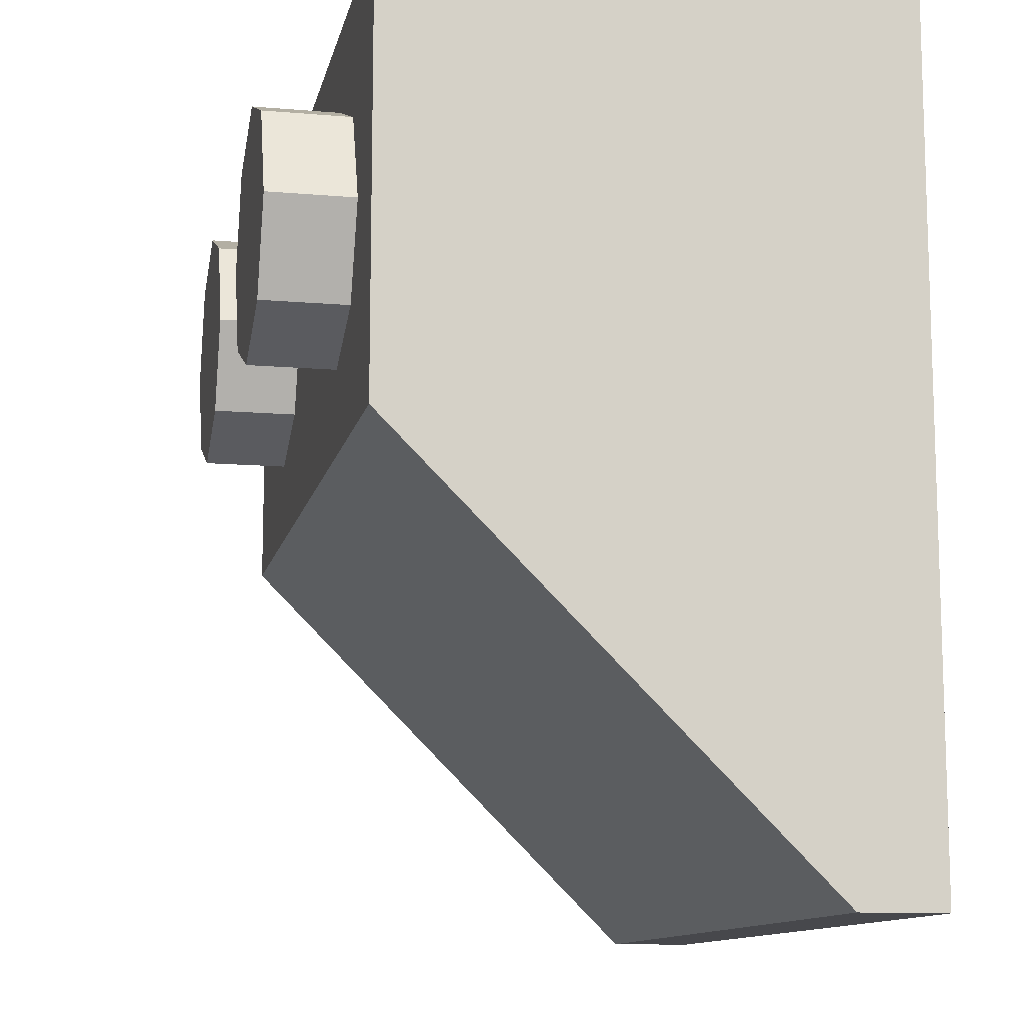
<metadata>
{"format":"obj","ext":"obj","renderer":"f3d","projection":"perspective","resolution":1024,"background":"white","views":[{"elev":-11.6,"azim":78.3,"up":"+Z"}]}
</metadata>
<code>
v -0.2879 0 0.2121
v -0.2 0 0
v -0.2 -0.2 0
v -0.2879 -0.2 0.2121
v -0.5 0 0.3
v -0.2879 0 0.2121
v -0.2879 -0.2 0.2121
v -0.5 -0.2 0.3
v -0.7121 0 0.2121
v -0.5 0 0.3
v -0.5 -0.2 0.3
v -0.7121 -0.2 0.2121
v -0.8 0 0
v -0.7121 0 0.2121
v -0.7121 -0.2 0.2121
v -0.8 -0.2 0
v -0.7121 0 -0.2121
v -0.8 0 0
v -0.8 -0.2 0
v -0.7121 -0.2 -0.2121
v -0.5 0 -0.3
v -0.7121 0 -0.2121
v -0.7121 -0.2 -0.2121
v -0.5 -0.2 -0.3
v -0.2879 0 -0.2121
v -0.5 0 -0.3
v -0.5 -0.2 -0.3
v -0.2879 -0.2 -0.2121
v -0.2 0 0
v -0.2879 0 -0.2121
v -0.2879 -0.2 -0.2121
v -0.2 -0.2 0
v -0.5 -0.2 0
v -0.2 -0.2 0
v -0.2879 -0.2 0.2121
v -0.5 -0.2 0
v -0.2879 -0.2 0.2121
v -0.5 -0.2 0.3
v -0.5 -0.2 0
v -0.5 -0.2 0.3
v -0.7121 -0.2 0.2121
v -0.5 -0.2 0
v -0.7121 -0.2 0.2121
v -0.8 -0.2 0
v -0.5 -0.2 0
v -0.8 -0.2 0
v -0.7121 -0.2 -0.2121
v -0.5 -0.2 0
v -0.7121 -0.2 -0.2121
v -0.5 -0.2 -0.3
v -0.5 -0.2 0
v -0.5 -0.2 -0.3
v -0.2879 -0.2 -0.2121
v -0.5 -0.2 0
v -0.2879 -0.2 -0.2121
v -0.2 -0.2 0
v 0.7121 0 0.2121
v 0.8 0 0
v 0.8 -0.2 0
v 0.7121 -0.2 0.2121
v 0.5 0 0.3
v 0.7121 0 0.2121
v 0.7121 -0.2 0.2121
v 0.5 -0.2 0.3
v 0.2879 0 0.2121
v 0.5 0 0.3
v 0.5 -0.2 0.3
v 0.2879 -0.2 0.2121
v 0.2 0 0
v 0.2879 0 0.2121
v 0.2879 -0.2 0.2121
v 0.2 -0.2 0
v 0.2879 0 -0.2121
v 0.2 0 0
v 0.2 -0.2 0
v 0.2879 -0.2 -0.2121
v 0.5 0 -0.3
v 0.2879 0 -0.2121
v 0.2879 -0.2 -0.2121
v 0.5 -0.2 -0.3
v 0.7121 0 -0.2121
v 0.5 0 -0.3
v 0.5 -0.2 -0.3
v 0.7121 -0.2 -0.2121
v 0.8 0 0
v 0.7121 0 -0.2121
v 0.7121 -0.2 -0.2121
v 0.8 -0.2 0
v 0.5 -0.2 0
v 0.8 -0.2 0
v 0.7121 -0.2 0.2121
v 0.5 -0.2 0
v 0.7121 -0.2 0.2121
v 0.5 -0.2 0.3
v 0.5 -0.2 0
v 0.5 -0.2 0.3
v 0.2879 -0.2 0.2121
v 0.5 -0.2 0
v 0.2879 -0.2 0.2121
v 0.2 -0.2 0
v 0.5 -0.2 0
v 0.2 -0.2 0
v 0.2879 -0.2 -0.2121
v 0.5 -0.2 0
v 0.2879 -0.2 -0.2121
v 0.5 -0.2 -0.3
v 0.5 -0.2 0
v 0.5 -0.2 -0.3
v 0.7121 -0.2 -0.2121
v 0.5 -0.2 0
v 0.7121 -0.2 -0.2121
v 0.8 -0.2 0
v -0.2121 1.2 -0.2879
v -0.3 1.2 -0.5
v -0.3 0.6 -0.5
v -0.2121 0.6 -0.2879
v 0 1.2 -0.2
v -0.2121 1.2 -0.2879
v -0.2121 0.6 -0.2879
v 0 0.6 -0.2
v 0.2121 1.2 -0.2879
v 0 1.2 -0.2
v 0 0.6 -0.2
v 0.2121 0.6 -0.2879
v 0.3 1.2 -0.5
v 0.2121 1.2 -0.2879
v 0.2121 0.6 -0.2879
v 0.3 0.6 -0.5
v 0.2121 1.2 -0.7121
v 0.3 1.2 -0.5
v 0.3 0.6 -0.5
v 0.2121 0.6 -0.7121
v 0 1.2 -0.8
v 0.2121 1.2 -0.7121
v 0.2121 0.6 -0.7121
v 0 0.6 -0.8
v -0.2121 1.2 -0.7121
v 0 1.2 -0.8
v 0 0.6 -0.8
v -0.2121 0.6 -0.7121
v -0.3 1.2 -0.5
v -0.2121 1.2 -0.7121
v -0.2121 0.6 -0.7121
v -0.3 0.6 -0.5
v -0.2828 1.2 -0.2172
v -0.4 1.2 -0.5
v -0.4 0.6 -0.5
v -0.2828 0.6 -0.2172
v 0 1.2 -0.1
v -0.2828 1.2 -0.2172
v -0.2828 0.6 -0.2172
v 0 0.6 -0.1
v 0.2828 1.2 -0.2172
v 0 1.2 -0.1
v 0 0.6 -0.1
v 0.2828 0.6 -0.2172
v 0.4 1.2 -0.5
v 0.2828 1.2 -0.2172
v 0.2828 0.6 -0.2172
v 0.4 0.6 -0.5
v 0.2828 1.2 -0.7828
v 0.4 1.2 -0.5
v 0.4 0.6 -0.5
v 0.2828 0.6 -0.7828
v 0 1.2 -0.9
v 0.2828 1.2 -0.7828
v 0.2828 0.6 -0.7828
v 0 0.6 -0.9
v -0.2828 1.2 -0.7828
v 0 1.2 -0.9
v 0 0.6 -0.9
v -0.2828 0.6 -0.7828
v -0.4 1.2 -0.5
v -0.2828 1.2 -0.7828
v -0.2828 0.6 -0.7828
v -0.4 0.6 -0.5
v -0.4 1.2 -0.5
v -0.2828 1.2 -0.2172
v -0.2121 1.2 -0.2879
v -0.3 1.2 -0.5
v -0.2828 1.2 -0.2172
v 0 1.2 -0.1
v 0 1.2 -0.2
v -0.2121 1.2 -0.2879
v 0 1.2 -0.1
v 0.2828 1.2 -0.2172
v 0.2121 1.2 -0.2879
v 0 1.2 -0.2
v 0.2828 1.2 -0.2172
v 0.4 1.2 -0.5
v 0.3 1.2 -0.5
v 0.2121 1.2 -0.2879
v 0.4 1.2 -0.5
v 0.2828 1.2 -0.7828
v 0.2121 1.2 -0.7121
v 0.3 1.2 -0.5
v 0.2828 1.2 -0.7828
v 0 1.2 -0.9
v 0 1.2 -0.8
v 0.2121 1.2 -0.7121
v 0 1.2 -0.9
v -0.2828 1.2 -0.7828
v -0.2121 1.2 -0.7121
v 0 1.2 -0.8
v -0.2828 1.2 -0.7828
v -0.4 1.2 -0.5
v -0.3 1.2 -0.5
v -0.2121 1.2 -0.7121
v 0.2121 0.2 -0.2879
v 0.3 0.2 -0.5
v 0.3 0.6 -0.5
v 0.2121 0.6 -0.2879
v 0 0.2 -0.2
v 0.2121 0.2 -0.2879
v 0.2121 0.6 -0.2879
v 0 0.6 -0.2
v -0.2121 0.2 -0.2879
v 0 0.2 -0.2
v 0 0.6 -0.2
v -0.2121 0.6 -0.2879
v -0.3 0.2 -0.5
v -0.2121 0.2 -0.2879
v -0.2121 0.6 -0.2879
v -0.3 0.6 -0.5
v 0.2121 0.5 -0.7121
v 0.3 0.5 -0.5
v 0.3 0.6 -0.5
v 0.2121 0.6 -0.7121
v 0 0.5 -0.8
v 0.2121 0.5 -0.7121
v 0.2121 0.6 -0.7121
v 0 0.6 -0.8
v -0.2121 0.5 -0.7121
v 0 0.5 -0.8
v 0 0.6 -0.8
v -0.2121 0.6 -0.7121
v -0.3 0.5 -0.5
v -0.2121 0.5 -0.7121
v -0.2121 0.6 -0.7121
v -0.3 0.6 -0.5
v 0.2121 0.5 -0.7121
v 0 0.5 -0.8
v 0.2121 0.4121 -0.7121
v 0.3 0.5 -0.5
v 0.2121 0.5 -0.7121
v 0.2121 0.4121 -0.7121
v 0.3 0.2 -0.5
v -0.2121 0.5 -0.7121
v 0 0.5 -0.8
v -0.2121 0.4121 -0.7121
v -0.3 0.5 -0.5
v -0.2121 0.5 -0.7121
v -0.2121 0.4121 -0.7121
v -0.3 0.2 -0.5
v 0.2828 0.2 -0.2172
v 0.4 0.2 -0.5
v 0.4 0.6 -0.5
v 0.2828 0.6 -0.2172
v 0 0.2 -0.1
v 0.2828 0.2 -0.2172
v 0.2828 0.6 -0.2172
v 0 0.6 -0.1
v -0.2828 0.2 -0.2172
v 0 0.2 -0.1
v 0 0.6 -0.1
v -0.2828 0.6 -0.2172
v -0.4 0.2 -0.5
v -0.2828 0.2 -0.2172
v -0.2828 0.6 -0.2172
v -0.4 0.6 -0.5
v 0.2828 0.6 -0.7828
v 0 0.6 -0.9
v 0.2828 0.4828 -0.7828
v 0.4 0.6 -0.5
v 0.2828 0.6 -0.7828
v 0.2828 0.4828 -0.7828
v 0.4 0.2 -0.5
v -0.2828 0.6 -0.7828
v 0 0.6 -0.9
v -0.2828 0.4828 -0.7828
v -0.4 0.6 -0.5
v -0.2828 0.6 -0.7828
v -0.2828 0.4828 -0.7828
v -0.4 0.2 -0.5
v 0.2121 0.2 -0.2879
v 0 0.2 -0.2
v -0.2121 0.2 -0.2879
v 0.2121 0.2 -0.2879
v -0.2121 0.2 -0.2879
v -0.3 0.2 -0.5
v 0.3 0.2 -0.5
v 0.4 0.2 -0.1
v 0.2828 0.2 -0.2172
v 0.4 0.2 -0.5
v 0.4 0.2 -0.1
v 0 0.2 -0.1
v 0.2828 0.2 -0.2172
v -0.4 0.2 -0.1
v -0.2828 0.2 -0.2172
v 0 0.2 -0.1
v -0.4 0.2 -0.1
v -0.4 0.2 -0.5
v -0.2828 0.2 -0.2172
v 0.2121 0.4121 -0.7121
v 0 0.5 -0.8
v -0.2121 0.4121 -0.7121
v 0.2121 0.4121 -0.7121
v -0.2121 0.4121 -0.7121
v -0.3 0.2 -0.5
v 0.3 0.2 -0.5
v 0.4 0.6 -0.9
v 0.2828 0.4828 -0.7828
v 0.4 0.2 -0.5
v 0.4 0.6 -0.9
v 0 0.6 -0.9
v 0.2828 0.4828 -0.7828
v -0.4 0.6 -0.9
v -0.2828 0.4828 -0.7828
v 0 0.6 -0.9
v -0.4 0.6 -0.9
v -0.4 0.2 -0.5
v -0.2828 0.4828 -0.7828
v -0.8 0.2 0.3
v 0.8 0.2 0.3
v 0.8 1.2 0.3
v -0.8 1.2 0.3
v 0.8 0.2 0.3
v 0.8 0.2 -0.5
v 0.8 1.2 -0.5
v 0.8 1.2 0.3
v -0.8 1.2 0.3
v -0.8 1.2 -0.5
v -0.8 0.2 -0.5
v -0.8 0.2 0.3
v -0.4 0.2 -0.1
v -0.4 0.2 -0.5
v -0.8 0.2 -0.5
v -0.8 0.2 0.3
v 0.4 0.2 -0.5
v 0.4 0.2 -0.1
v 0.8 0.2 0.3
v 0.8 0.2 -0.5
v 0.8 0.2 0.3
v 0.4 0.2 -0.1
v 0 0.2 -0.1
v -0.8 0.2 0.3
v -0.4 0.2 -0.1
v -0.8 0.2 0.3
v 0 0.2 -0.1
v 0.8 1.2 -1.3
v -0.8 1.2 -1.3
v -0.8 1 -1.3
v 0.8 1 -1.3
v 0.4 0.6 -0.9
v 0.4 0.2 -0.5
v 0.8 0.2 -0.5
v 0.8 1 -1.3
v 0 0.6 -0.9
v 0.4 0.6 -0.9
v 0.8 1 -1.3
v -0.8 1 -1.3
v 0 0.6 -0.9
v -0.8 1 -1.3
v -0.4 0.6 -0.9
v -0.8 1 -1.3
v -0.8 0.2 -0.5
v -0.4 0.2 -0.5
v -0.4 0.6 -0.9
v 0.8 0.2 -0.5
v 0.8 1.2 -0.5
v 0.8 1.2 -1.3
v 0.8 1 -1.3
v -0.8 1.2 -1.3
v -0.8 1.2 -0.5
v -0.8 0.2 -0.5
v -0.8 1 -1.3
v 1 0 0.5
v 1 0 -0.5
v -1 0 -0.5
v -1 0 0.5
v -1 0 0.5
v -1 0 -0.5
v -1 1.2 -0.5
v -1 1.2 0.5
v 1 0 -0.5
v 1 0 0.5
v 1 1.2 0.5
v 1 1.2 -0.5
v 1 0 0.5
v -1 0 0.5
v -1 1.2 0.5
v 1 1.2 0.5
v -1 1.2 -1.5
v 1 1.2 -1.5
v 1 1 -1.5
v -1 1 -1.5
v 1 1.2 -0.5
v 1 0 -0.5
v 1 1 -1.5
v 1 1.2 -1.5
v -1 1 -1.5
v -1 0 -0.5
v -1 1.2 -0.5
v -1 1.2 -1.5
v -1 1.2 -1.5
v -0.8 1.2 -1.3
v 0.8 1.2 -1.3
v 1 1.2 -1.5
v 1 1.2 -1.5
v 0.8 1.2 -1.3
v 0.8 1.2 -0.5
v 1 1.2 -0.5
v 1 1.2 -0.5
v 0.8 1.2 -0.5
v 0.8 1.2 0.3
v 1 1.2 0.5
v -1 1.2 -0.5
v -0.8 1.2 -0.5
v -0.8 1.2 -1.3
v -1 1.2 -1.5
v -0.8 1.2 0.3
v -0.8 1.2 -0.5
v -1 1.2 -0.5
v -1 1.2 0.5
v 0.8 1.2 0.3
v -0.8 1.2 0.3
v -1 1.2 0.5
v 1 1.2 0.5
v 0.1 1 -1.5
v 1 1 -1.5
v 1 0.8839 -1.384
v 0.1 0.8839 -1.384
v 0.1 0.7778 -1.278
v 1 0.7778 -1.278
v 1 0.6717 -1.172
v 0.1 0.6717 -1.172
v 0.1 0.5657 -1.066
v 1 0.5657 -1.066
v 1 0.4596 -0.9596
v 0.1 0.4596 -0.9596
v 0.1 0.3536 -0.8536
v 1 0.3536 -0.8536
v 1 0.2475 -0.7475
v 0.1 0.2475 -0.7475
v 0.1 0.1414 -0.6414
v 1 0.1414 -0.6414
v 1 0 -0.5
v 0.1 0 -0.5
v 0.85 1 -1.5
v 1 1 -1.5
v 1 0 -0.5
v 0.85 0 -0.5
v 0.55 1 -1.5
v 0.7 1 -1.5
v 0.7 0 -0.5
v 0.55 0 -0.5
v 0.25 1 -1.5
v 0.4 1 -1.5
v 0.4 0 -0.5
v 0.25 0 -0.5
v -0.25 1 -1.5
v 0.1 1 -1.5
v 0.1 0 -0.5
v -0.25 0 -0.5
v 0.7 0.3536 -0.8536
v 0.7 0.4596 -0.9596
v 0.85 0.4596 -0.9596
v 0.85 0.3536 -0.8536
v 0.1 0.1414 -0.6414
v 0.1 0.2475 -0.7475
v 0.25 0.2475 -0.7475
v 0.25 0.1414 -0.6414
v 0.4 0.1414 -0.6414
v 0.4 0.2475 -0.7475
v 0.55 0.2475 -0.7475
v 0.55 0.1414 -0.6414
v 0.7 0.1414 -0.6414
v 0.7 0.2475 -0.7475
v 0.85 0.2475 -0.7475
v 0.85 0.1414 -0.6414
v 0.1 0.3536 -0.8536
v 0.1 0.4596 -0.9596
v 0.25 0.4596 -0.9596
v 0.25 0.3536 -0.8536
v 0.4 0.3536 -0.8536
v 0.4 0.4596 -0.9596
v 0.55 0.4596 -0.9596
v 0.55 0.3536 -0.8536
v 0.7 0.7778 -1.278
v 0.7 0.8839 -1.384
v 0.85 0.8839 -1.384
v 0.85 0.7778 -1.278
v 0.1 0.5657 -1.066
v 0.1 0.6717 -1.172
v 0.25 0.6717 -1.172
v 0.25 0.5657 -1.066
v 0.4 0.5657 -1.066
v 0.4 0.6717 -1.172
v 0.55 0.6717 -1.172
v 0.55 0.5657 -1.066
v 0.7 0.5657 -1.066
v 0.7 0.6717 -1.172
v 0.85 0.6717 -1.172
v 0.85 0.5657 -1.066
v 0.1 0.7778 -1.278
v 0.1 0.8839 -1.384
v 0.25 0.8839 -1.384
v 0.25 0.7778 -1.278
v 0.4 0.7778 -1.278
v 0.4 0.8839 -1.384
v 0.55 0.8839 -1.384
v 0.55 0.7778 -1.278
v -0.6 0.495 -0.995
v -0.6 0.07068 -0.5707
v -0.7768 0.195 -0.695
v -0.6 0.495 -0.995
v -0.7768 0.195 -0.695
v -0.85 0.495 -0.995
v -0.6 0.495 -0.995
v -0.85 0.495 -0.995
v -0.7768 0.7949 -1.295
v -0.6 0.495 -0.995
v -0.7768 0.7949 -1.295
v -0.6 0.9192 -1.419
v -0.85 0.9192 -1.419
v -0.7768 0.7949 -1.295
v -0.6 0.9192 -1.419
v -0.85 0.9192 -1.419
v -0.85 0.495 -0.995
v -0.7768 0.7949 -1.295
v -0.85 0.07068 -0.5707
v -0.7768 0.195 -0.695
v -0.85 0.495 -0.995
v -0.85 0.07068 -0.5707
v -0.6 0.07068 -0.5707
v -0.7768 0.195 -0.695
v -1 0 -0.5
v -1 0.07071 -0.5707
v -0.5 0.07071 -0.5707
v -0.5 0 -0.5
v -1 0.9192 -1.419
v -1 1 -1.5
v -0.5 1 -1.5
v -0.5 0.9192 -1.419
v -1 0.07071 -0.5707
v -1 0.9192 -1.419
v -0.85 0.9192 -1.419
v -0.85 0.07071 -0.5707
v -0.55 0.495 -0.995
v -0.55 0.2828 -0.7828
v -0.5854 0.345 -0.845
v -0.55 0.495 -0.995
v -0.5854 0.345 -0.845
v -0.6 0.495 -0.995
v -0.55 0.495 -0.995
v -0.6 0.495 -0.995
v -0.5854 0.6449 -1.145
v -0.55 0.495 -0.995
v -0.5854 0.6449 -1.145
v -0.55 0.7071 -1.207
v -0.6 0.7071 -1.207
v -0.5854 0.6449 -1.145
v -0.55 0.7071 -1.207
v -0.6 0.7071 -1.207
v -0.6 0.495 -0.995
v -0.5854 0.6449 -1.145
v -0.6 0.2828 -0.7828
v -0.5854 0.345 -0.845
v -0.6 0.495 -0.995
v -0.6 0.2828 -0.7828
v -0.55 0.2828 -0.7828
v -0.5854 0.345 -0.845
v -0.5 0.07071 -0.5707
v -0.6 0.07071 -0.5707
v -0.6 0.2828 -0.7828
v -0.5 0.2828 -0.7828
v -0.5 0.7071 -1.207
v -0.6 0.7071 -1.207
v -0.6 0.9192 -1.419
v -0.5 0.9192 -1.419
v -0.5 0.1414 -0.6414
v -0.25 0.1414 -0.6414
v -0.3232 0.0914 -0.5914
v -0.5 0.1414 -0.6414
v -0.3232 0.0914 -0.5914
v -0.5 0.07069 -0.5707
v -0.25 0.07069 -0.5707
v -0.3232 0.0914 -0.5914
v -0.5 0.07069 -0.5707
v -0.25 0.07069 -0.5707
v -0.25 0.1414 -0.6414
v -0.3232 0.0914 -0.5914
v -0.35 0.1414 -0.6414
v -0.35 0.3182 -0.8182
v -0.2793 0.2664 -0.7664
v -0.35 0.1414 -0.6414
v -0.2793 0.2664 -0.7664
v -0.25 0.1414 -0.6414
v -0.25 0.3182 -0.8182
v -0.2793 0.2664 -0.7664
v -0.25 0.1414 -0.6414
v -0.25 0.3182 -0.8182
v -0.35 0.3182 -0.8182
v -0.2793 0.2664 -0.7664
v -0.35 0.2828 -0.7829
v -0.5 0.2828 -0.7829
v -0.4561 0.3078 -0.8078
v -0.35 0.2828 -0.7829
v -0.4561 0.3078 -0.8078
v -0.35 0.3182 -0.8182
v -0.5 0.3182 -0.8182
v -0.4561 0.3078 -0.8078
v -0.35 0.3182 -0.8182
v -0.5 0.3182 -0.8182
v -0.5 0.2828 -0.7829
v -0.4561 0.3078 -0.8078
v -0.5 0.8486 -1.349
v -0.5 0.9193 -1.419
v -0.3232 0.8985 -1.399
v -0.5 0.8486 -1.349
v -0.3232 0.8985 -1.399
v -0.25 0.8486 -1.349
v -0.25 0.9193 -1.419
v -0.3232 0.8985 -1.399
v -0.25 0.8486 -1.349
v -0.25 0.9193 -1.419
v -0.5 0.9193 -1.419
v -0.3232 0.8985 -1.399
v -0.35 0.8486 -1.349
v -0.25 0.8486 -1.349
v -0.2793 0.7236 -1.224
v -0.35 0.8486 -1.349
v -0.2793 0.7236 -1.224
v -0.35 0.6718 -1.172
v -0.25 0.6718 -1.172
v -0.2793 0.7236 -1.224
v -0.35 0.6718 -1.172
v -0.25 0.6718 -1.172
v -0.25 0.8486 -1.349
v -0.2793 0.7236 -1.224
v -0.35 0.7071 -1.207
v -0.35 0.6717 -1.172
v -0.4561 0.6821 -1.182
v -0.35 0.7071 -1.207
v -0.4561 0.6821 -1.182
v -0.5 0.7071 -1.207
v -0.5 0.6717 -1.172
v -0.4561 0.6821 -1.182
v -0.5 0.7071 -1.207
v -0.5 0.6717 -1.172
v -0.35 0.6717 -1.172
v -0.4561 0.6821 -1.182
v -0.55 0.2828 -0.7828
v -0.55 0.7071 -1.207
v -0.5 0.7071 -1.207
v -0.5 0.2828 -0.7828
v -0.5 0.1414 -0.6414
v -0.5 0.2828 -0.7828
v -0.35 0.2828 -0.7828
v -0.35 0.1414 -0.6414
v -0.5 0.7071 -1.207
v -0.5 0.8485 -1.349
v -0.35 0.8485 -1.349
v -0.35 0.7071 -1.207
v -0.5 0.3182 -0.8182
v -0.5 0.6717 -1.172
v -0.25 0.6717 -1.172
v -0.25 0.3182 -0.8182
v -0.5 0.9192 -1.419
v -0.5 1 -1.5
v -0.25 1 -1.5
v -0.25 0.9192 -1.419
v -0.5 0 -0.5
v -0.5 0.07071 -0.5707
v -0.25 0.07071 -0.5707
v -0.25 0 -0.5
g mesh1674107
f 1 3 2
f 3 1 4
f 5 7 6
f 7 5 8
f 9 11 10
f 11 9 12
f 13 15 14
f 15 13 16
f 17 19 18
f 19 17 20
f 21 23 22
f 23 21 24
f 25 27 26
f 27 25 28
f 29 31 30
f 31 29 32
g mesh1674109
f 33 34 35
f 36 37 38
f 39 40 41
f 42 43 44
f 45 46 47
f 48 49 50
f 51 52 53
f 54 55 56
g mesh1674115
f 57 59 58
f 59 57 60
f 61 63 62
f 63 61 64
f 65 67 66
f 67 65 68
f 69 71 70
f 71 69 72
f 73 75 74
f 75 73 76
f 77 79 78
f 79 77 80
f 81 83 82
f 83 81 84
f 85 87 86
f 87 85 88
g mesh1674117
f 89 90 91
f 92 93 94
f 95 96 97
f 98 99 100
f 101 102 103
f 104 105 106
f 107 108 109
f 110 111 112
g mesh1674125
f 113 115 114
f 115 113 116
f 117 119 118
f 119 117 120
f 121 123 122
f 123 121 124
f 125 127 126
f 127 125 128
f 129 131 130
f 131 129 132
f 133 135 134
f 135 133 136
f 137 139 138
f 139 137 140
f 141 143 142
f 143 141 144
g mesh1674127
f 145 146 147
f 147 148 145
f 149 150 151
f 151 152 149
f 153 154 155
f 155 156 153
f 157 158 159
f 159 160 157
f 161 162 163
f 163 164 161
f 165 166 167
f 167 168 165
f 169 170 171
f 171 172 169
f 173 174 175
f 175 176 173
g mesh1674129
f 177 178 179
f 179 180 177
f 181 182 183
f 183 184 181
f 185 186 187
f 187 188 185
f 189 190 191
f 191 192 189
f 193 194 195
f 195 196 193
f 197 198 199
f 199 200 197
f 201 202 203
f 203 204 201
f 205 206 207
f 207 208 205
g mesh1674133
f 209 211 210
f 211 209 212
f 213 215 214
f 215 213 216
f 217 219 218
f 219 217 220
f 221 223 222
f 223 221 224
g mesh1674135
f 225 226 227
f 227 228 225
f 229 230 231
f 231 232 229
f 233 234 235
f 235 236 233
f 237 238 239
f 239 240 237
g mesh1674138
f 241 242 243
f 244 245 246
f 246 247 244
g mesh1674140
f 248 250 249
f 251 253 252
f 253 251 254
g mesh1674143
f 255 256 257
f 257 258 255
f 259 260 261
f 261 262 259
f 263 264 265
f 265 266 263
f 267 268 269
f 269 270 267
g mesh1674146
f 271 273 272
f 274 276 275
f 276 274 277
g mesh1674148
f 278 279 280
f 281 282 283
f 283 284 281
g mesh1674155
f 285 287 286
f 288 290 289
f 290 288 291
g mesh1674157
f 292 294 293
f 295 297 296
f 298 300 299
f 301 303 302
g mesh1674160
f 304 305 306
f 307 308 309
f 309 310 307
g mesh1674162
f 311 312 313
f 314 315 316
f 317 318 319
f 320 321 322
g mesh1674165
f 323 325 324
f 325 323 326
f 327 329 328
f 329 327 330
f 331 333 332
f 333 331 334
g mesh1674167
f 335 336 337
f 337 338 335
f 339 340 341
f 341 342 339
f 343 344 345
f 345 346 343
f 347 348 349
g mesh1674169
f 350 351 352
f 352 353 350
g mesh1674171
f 354 355 356
f 356 357 354
f 358 359 360
f 360 361 358
f 362 363 364
f 365 366 367
f 367 368 365
f 369 370 371
f 371 372 369
f 373 374 375
f 375 376 373
g mesh1674173
f 377 379 378
f 379 377 380
g mesh1674174
f 381 383 382
f 383 381 384
g mesh1674175
f 385 387 386
f 387 385 388
g mesh1674176
f 389 391 390
f 391 389 392
g mesh1674179
f 393 394 395
f 395 396 393
g mesh1674181
f 397 398 399
f 399 400 397
f 401 402 403
f 403 404 401
g mesh1674182
f 405 406 407
f 407 408 405
f 409 410 411
f 411 412 409
f 413 414 415
f 415 416 413
f 417 418 419
f 419 420 417
f 421 422 423
f 423 424 421
f 425 426 427
f 427 428 425
f 429 430 431
f 431 432 429
f 433 434 435
f 435 436 433
f 437 438 439
f 439 440 437
f 441 442 443
f 443 444 441
f 445 446 447
f 447 448 445
f 449 450 451
f 451 452 449
f 453 454 455
f 455 456 453
f 457 458 459
f 459 460 457
f 461 462 463
f 463 464 461
f 465 466 467
f 467 468 465
f 469 470 471
f 471 472 469
f 473 474 475
f 475 476 473
f 477 478 479
f 479 480 477
f 481 482 483
f 483 484 481
f 485 486 487
f 487 488 485
f 489 490 491
f 491 492 489
f 493 494 495
f 495 496 493
f 497 498 499
f 499 500 497
f 501 502 503
f 503 504 501
f 505 506 507
f 507 508 505
f 509 510 511
f 511 512 509
g mesh1674184
f 513 514 515
f 516 517 518
f 519 520 521
f 522 523 524
g mesh1674186
f 525 527 526
f 528 530 529
f 531 533 532
f 534 536 535
f 537 538 539
f 539 540 537
f 541 542 543
f 543 544 541
f 545 546 547
f 547 548 545
g mesh1674188
f 549 550 551
f 552 553 554
f 555 556 557
f 558 559 560
g mesh1674190
f 561 563 562
f 564 566 565
f 567 569 568
f 570 572 571
f 573 574 575
f 575 576 573
f 577 578 579
f 579 580 577
g mesh1674192
f 581 582 583
f 584 585 586
g mesh1674194
f 587 589 588
f 590 592 591
g mesh1674196
f 593 594 595
f 596 597 598
g mesh1674198
f 599 601 600
f 602 604 603
g mesh1674200
f 605 606 607
f 608 609 610
g mesh1674202
f 611 613 612
f 614 616 615
g mesh1674204
f 617 618 619
f 620 621 622
g mesh1674206
f 623 625 624
f 626 628 627
g mesh1674208
f 629 630 631
f 632 633 634
g mesh1674210
f 635 637 636
f 638 640 639
g mesh1674212
f 641 642 643
f 644 645 646
g mesh1674214
f 647 649 648
f 650 652 651
f 653 654 655
f 655 656 653
f 657 658 659
f 659 660 657
f 661 662 663
f 663 664 661
f 665 666 667
f 667 668 665
f 669 670 671
f 671 672 669
f 673 674 675
f 675 676 673

</code>
